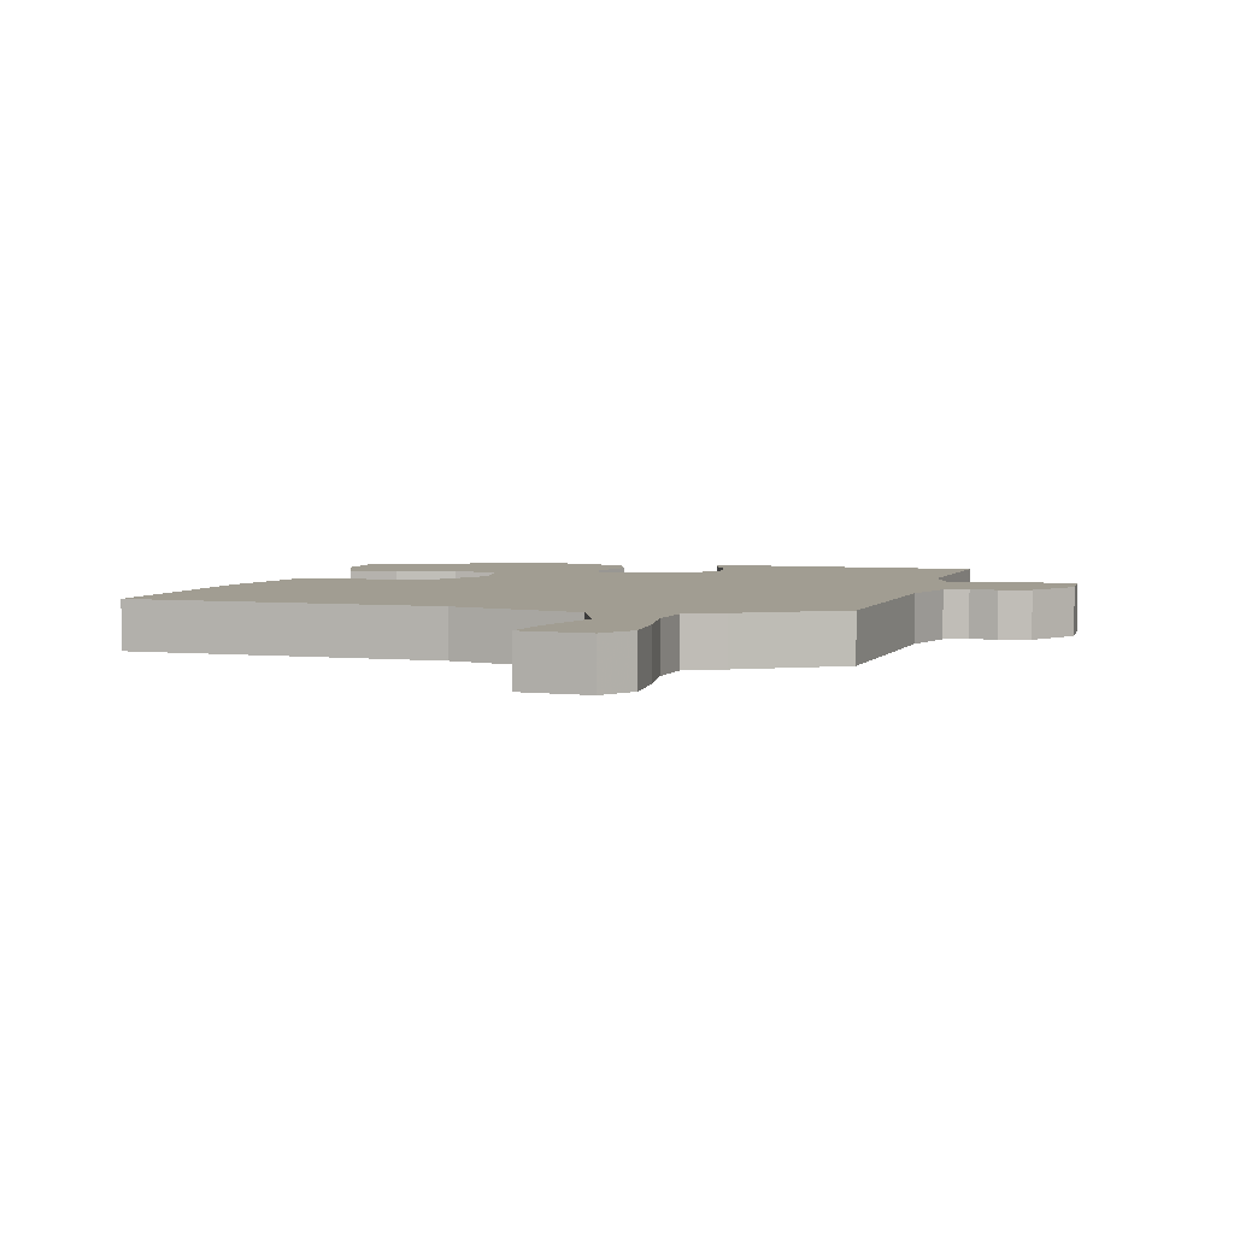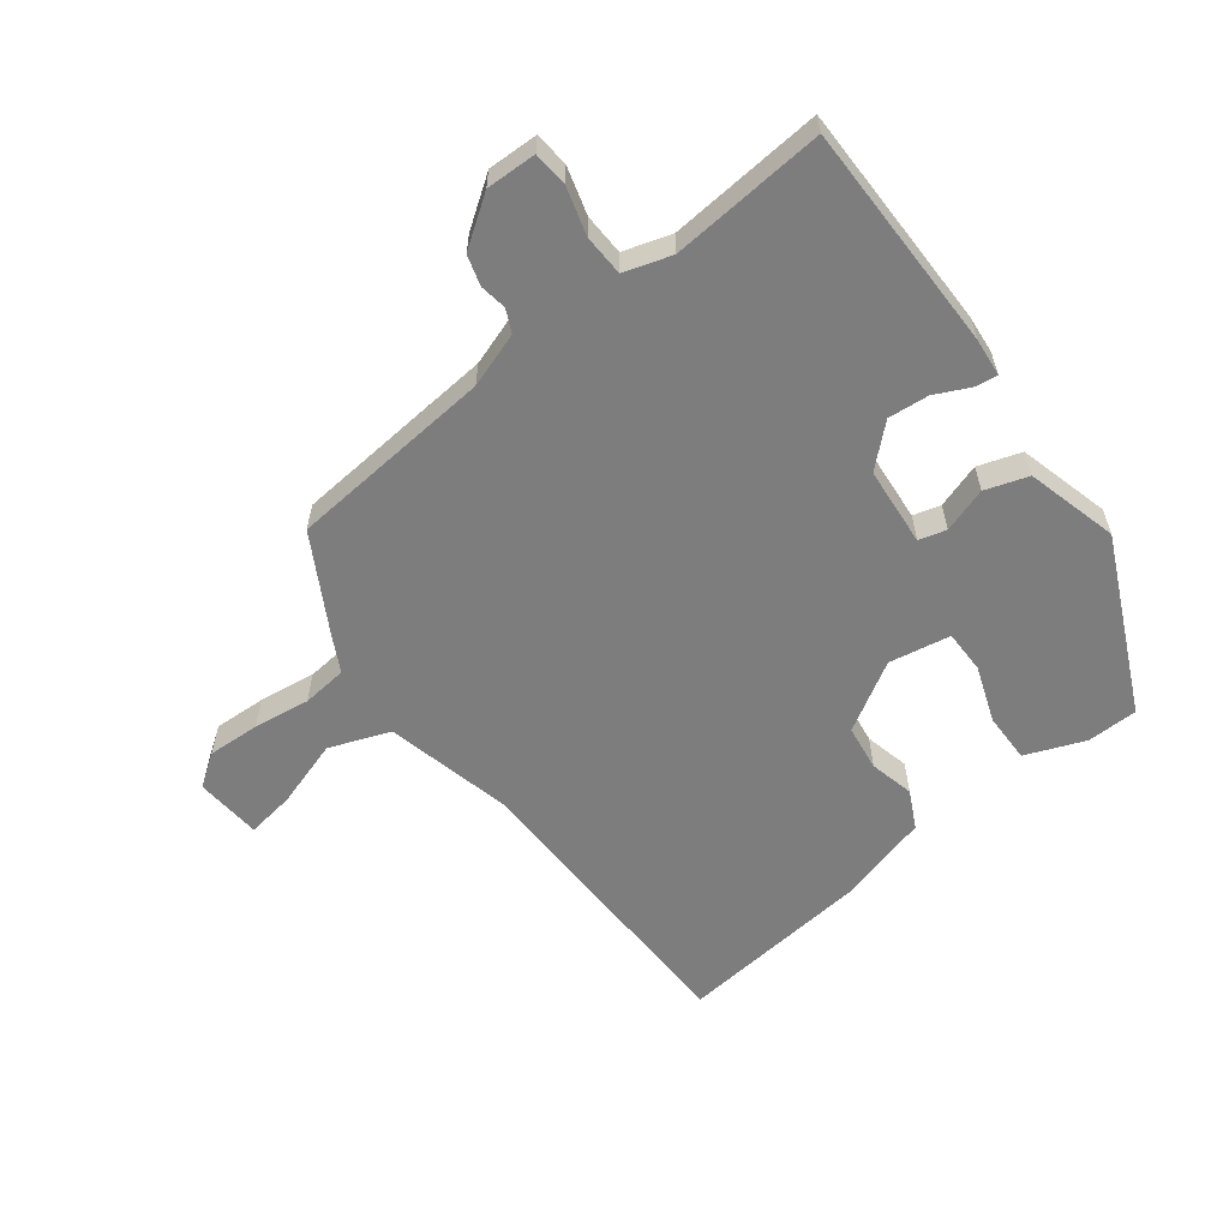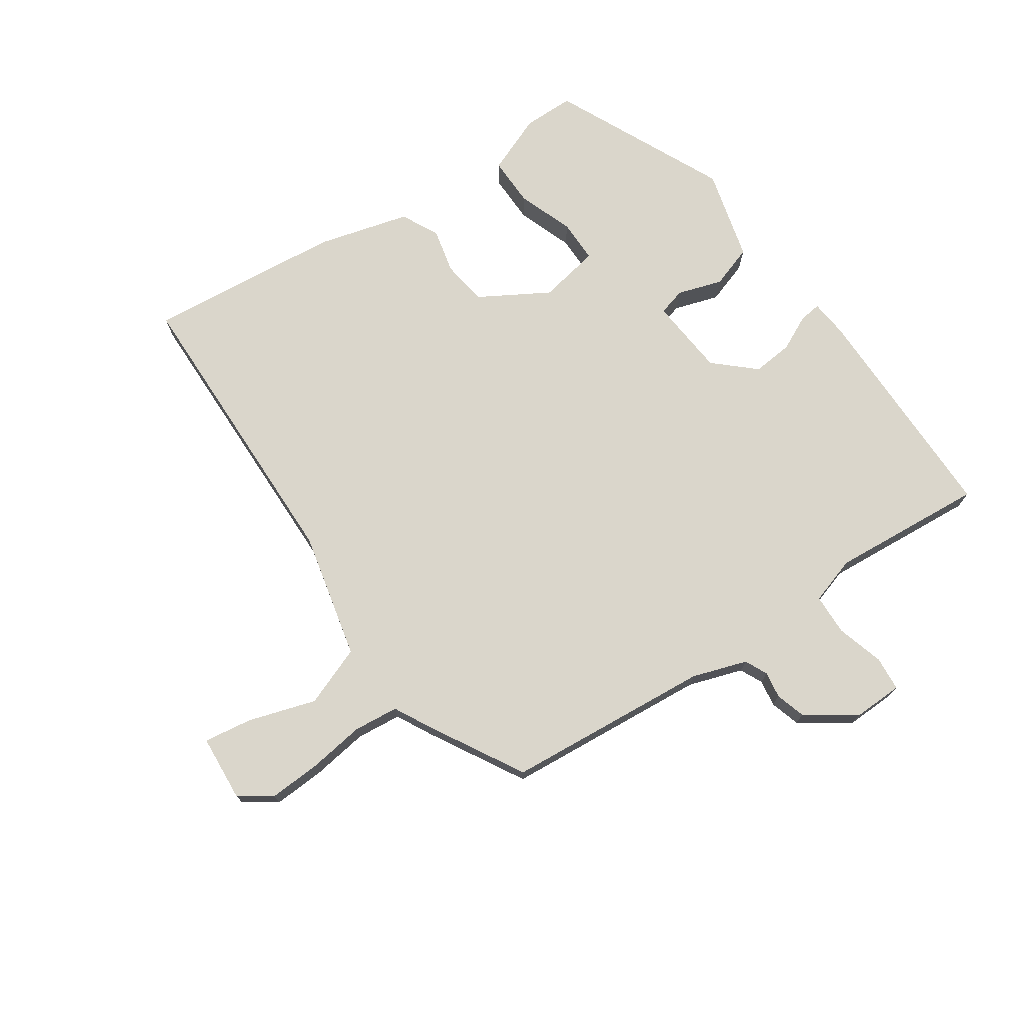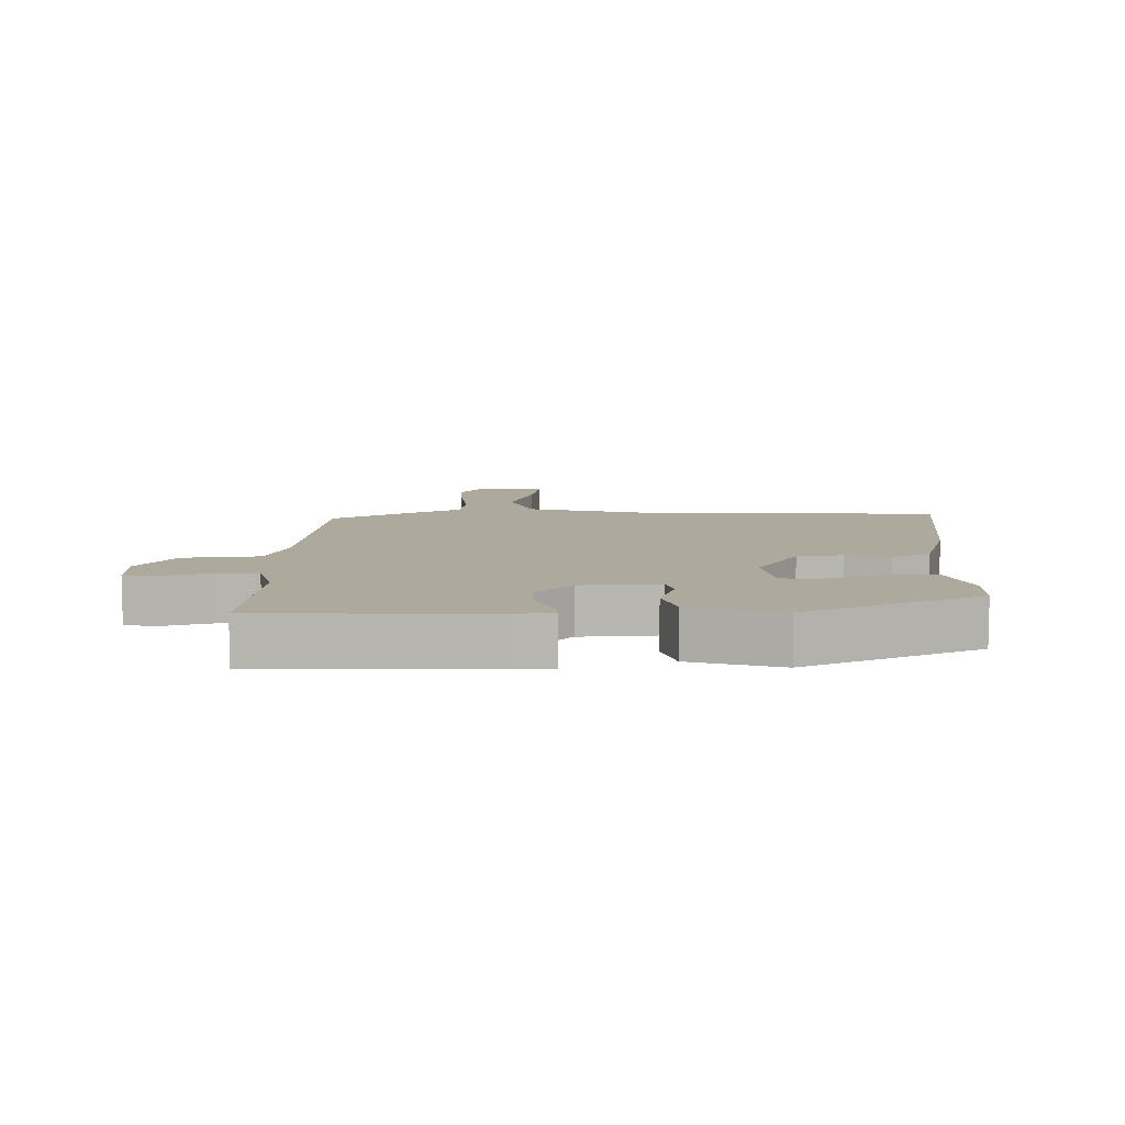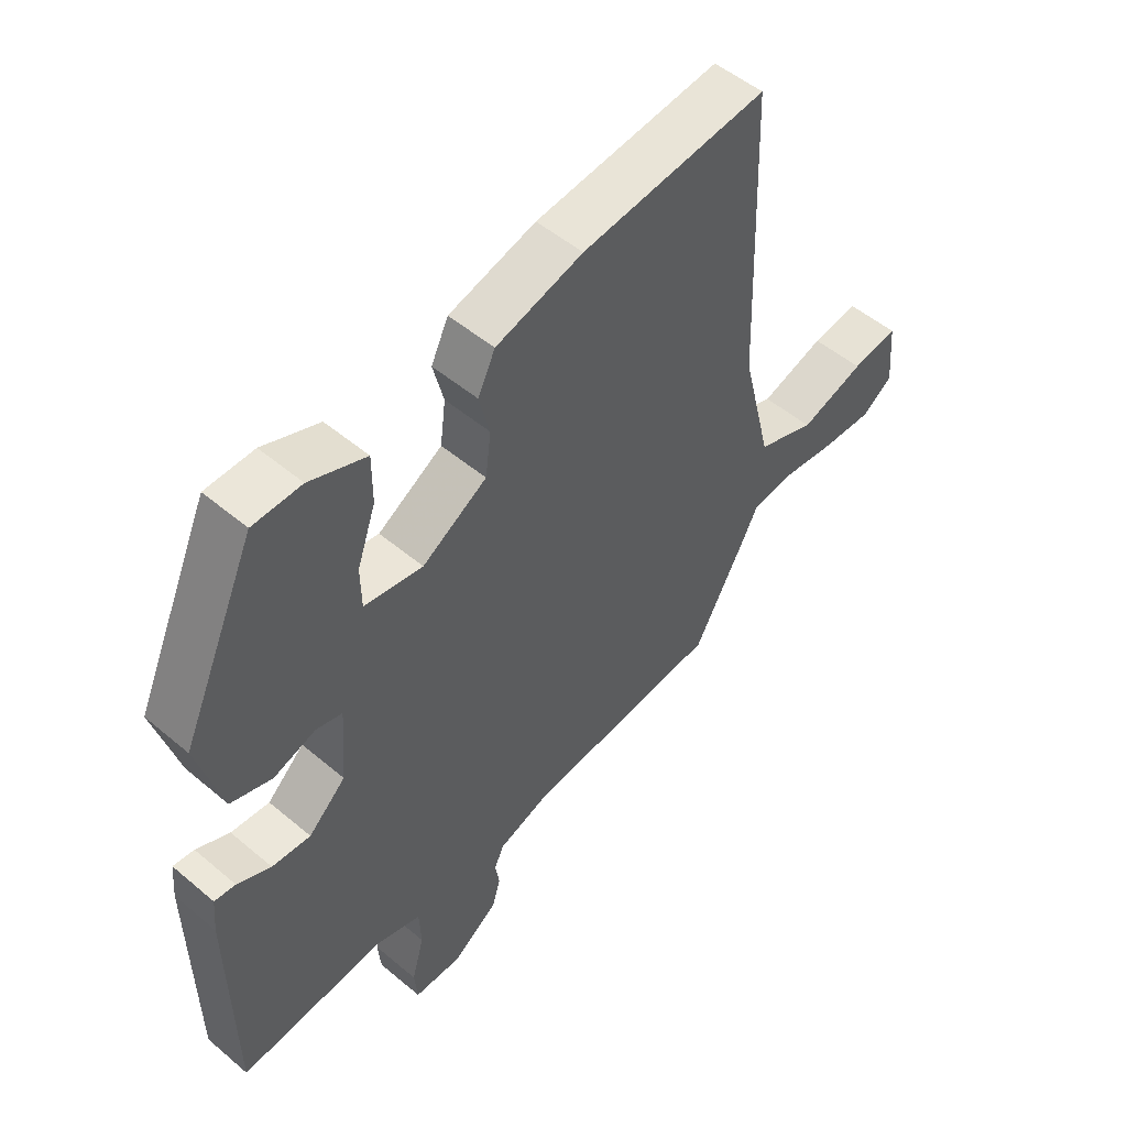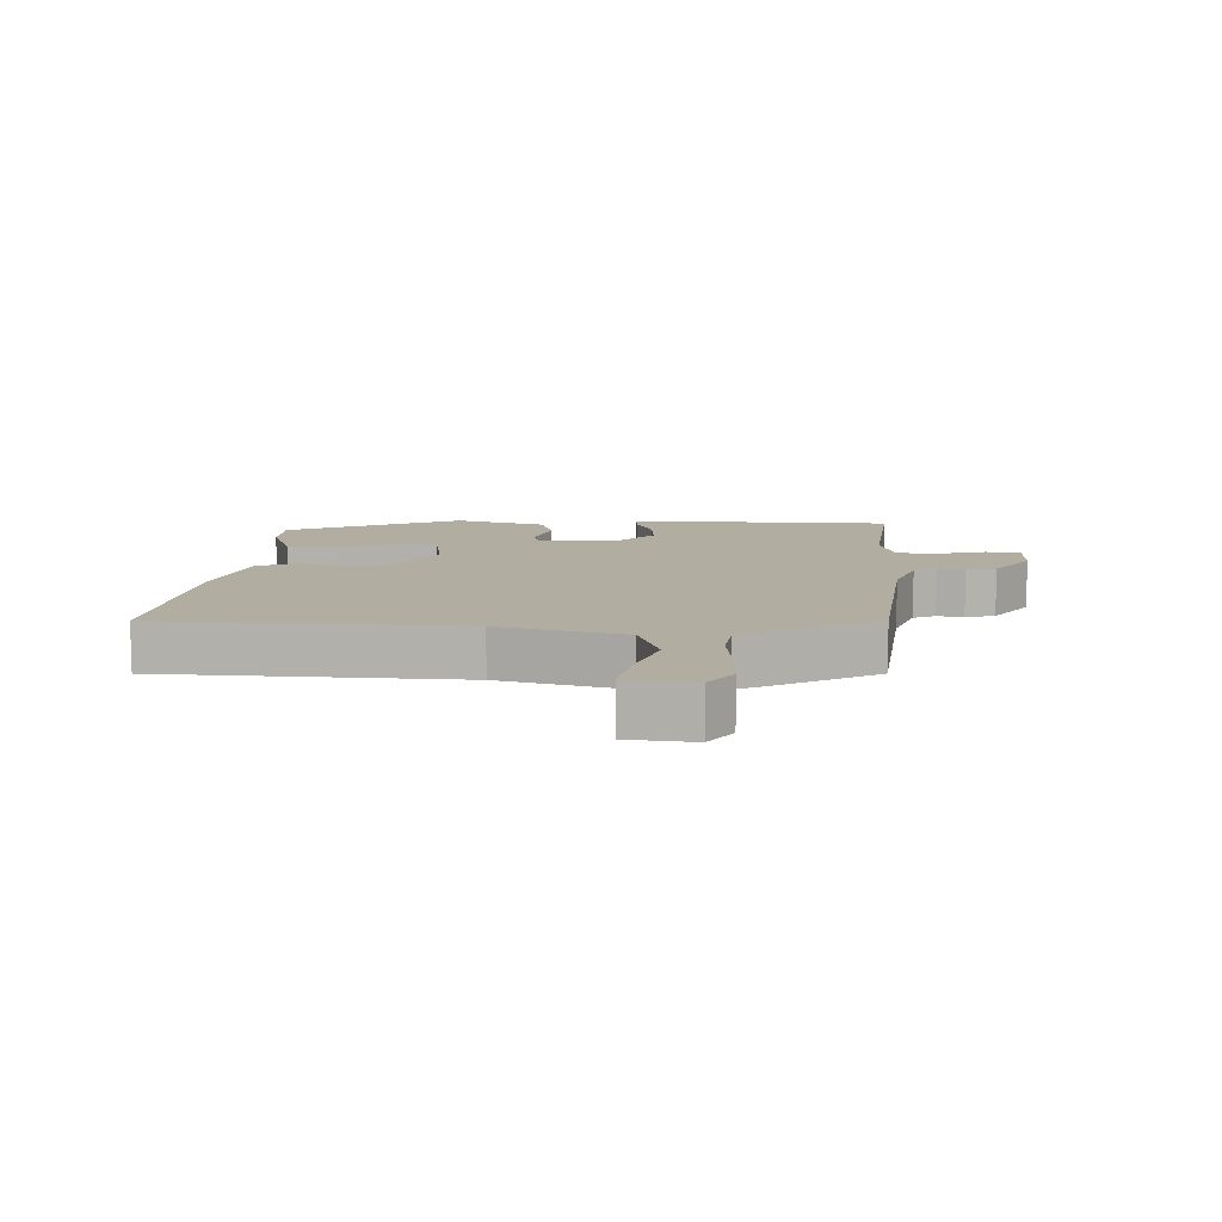
<metadata>
{"format":"obj","ext":"obj","renderer":"f3d","projection":"perspective","resolution":1024,"background":"white","views":[{"elev":4.7,"azim":104.5,"up":"+Y"},{"elev":-59.1,"azim":-143.2,"up":"+Y"},{"elev":73.9,"azim":144.9,"up":"+Y"},{"elev":8.9,"azim":-90.3,"up":"+Y"},{"elev":51.3,"azim":-47.5,"up":"+Z"},{"elev":10.4,"azim":93.0,"up":"+Y"}]}
</metadata>
<code>
v 0.436 0.07 0.519
v 0.451 0.07 0.056
v 0.499 0.07 -0.138
v 0.592 0.07 -0.172
v 0.695 0.07 -0.138
v 0.769 0.07 -0.126
v 0.778 0.07 -0.228
v 0.729 0.07 -0.263
v 0.649 0.07 -0.26
v 0.562 0.07 -0.249
v 0.493 0.07 -0.257
v 0.465 0.07 -0.312
v 0.384 0.07 -0.459
v 0.069 0.07 -0.49
v -0.014 0.07 -0.519
v -0.03 0.07 -0.554
v -0.023 0.07 -0.595
v -0.036 0.07 -0.641
v -0.11 0.07 -0.694
v -0.187 0.07 -0.693
v -0.192 0.07 -0.64
v -0.172 0.07 -0.567
v -0.175 0.07 -0.504
v -0.248 0.07 -0.482
v -0.484 0.07 -0.504
v -0.489 0.07 -0.154
v -0.484 0.07 -0.096
v -0.45 0.07 -0.1
v -0.396 0.07 -0.125
v -0.334 0.07 -0.13
v -0.274 0.07 -0.074
v -0.265 0.07 0.047
v -0.307 0.07 0.058
v -0.375 0.07 0.035
v -0.441 0.07 0.056
v -0.48 0.07 0.196
v -0.36 0.07 0.463
v -0.282 0.07 0.465
v -0.191 0.07 0.43
v -0.191 0.07 0.354
v -0.221 0.07 0.268
v -0.22 0.07 0.202
v -0.126 0.07 0.186
v -0.022 0.07 0.249
v -0.013 0.07 0.319
v -0.03 0.07 0.387
v -0.002 0.07 0.445
v 0.138 0.07 0.485
v 0.436 0 0.519
v 0.451 0 0.056
v 0.499 0 -0.138
v 0.592 0 -0.172
v 0.695 0 -0.138
v 0.769 0 -0.126
v 0.778 0 -0.228
v 0.729 0 -0.263
v 0.649 0 -0.26
v 0.562 0 -0.249
v 0.493 0 -0.257
v 0.465 0 -0.312
v 0.384 0 -0.459
v 0.069 0 -0.49
v -0.014 0 -0.519
v -0.03 0 -0.554
v -0.023 0 -0.595
v -0.036 0 -0.641
v -0.11 0 -0.694
v -0.187 0 -0.693
v -0.192 0 -0.64
v -0.172 0 -0.567
v -0.175 0 -0.504
v -0.248 0 -0.482
v -0.484 0 -0.504
v -0.489 0 -0.154
v -0.484 0 -0.096
v -0.45 0 -0.1
v -0.396 0 -0.125
v -0.334 0 -0.13
v -0.274 0 -0.074
v -0.265 0 0.047
v -0.307 0 0.058
v -0.375 0 0.035
v -0.441 0 0.056
v -0.48 0 0.196
v -0.36 0 0.463
v -0.282 0 0.465
v -0.191 0 0.43
v -0.191 0 0.354
v -0.221 0 0.268
v -0.22 0 0.202
v -0.126 0 0.186
v -0.022 0 0.249
v -0.013 0 0.319
v -0.03 0 0.387
v -0.002 0 0.445
v 0.138 0 0.485
f 45 46 47 48
f 44 45 48 1
f 43 44 1 2
f 42 43 2 3
f 38 39 40 41
f 38 41 42
f 37 38 42
f 36 37 42
f 33 34 35 36
f 32 33 36 42
f 31 32 42 3
f 26 27 28 29
f 24 25 26 29
f 23 24 29 30
f 19 20 21 22
f 19 22 23
f 16 17 18 19
f 15 16 19 23
f 14 15 23 30
f 11 12 13 14
f 7 8 9 10
f 5 6 7 10
f 4 5 10 11
f 11 14 30 31
f 3 4 11 31
f 96 95 94 93
f 49 96 93 92
f 50 49 92 91
f 51 50 91 90
f 89 88 87 86
f 90 89 86
f 90 86 85
f 90 85 84
f 84 83 82 81
f 90 84 81 80
f 51 90 80 79
f 77 76 75 74
f 77 74 73 72
f 78 77 72 71
f 70 69 68 67
f 71 70 67
f 67 66 65 64
f 71 67 64 63
f 78 71 63 62
f 62 61 60 59
f 58 57 56 55
f 58 55 54 53
f 59 58 53 52
f 79 78 62 59
f 79 59 52 51
f 1 49 50 2
f 2 50 51 3
f 3 51 52 4
f 4 52 53 5
f 5 53 54 6
f 6 54 55 7
f 7 55 56 8
f 8 56 57 9
f 9 57 58 10
f 10 58 59 11
f 11 59 60 12
f 12 60 61 13
f 13 61 62 14
f 14 62 63 15
f 15 63 64 16
f 16 64 65 17
f 17 65 66 18
f 18 66 67 19
f 19 67 68 20
f 20 68 69 21
f 21 69 70 22
f 22 70 71 23
f 23 71 72 24
f 24 72 73 25
f 25 73 74 26
f 26 74 75 27
f 27 75 76 28
f 28 76 77 29
f 29 77 78 30
f 30 78 79 31
f 31 79 80 32
f 32 80 81 33
f 33 81 82 34
f 34 82 83 35
f 35 83 84 36
f 36 84 85 37
f 37 85 86 38
f 38 86 87 39
f 39 87 88 40
f 40 88 89 41
f 41 89 90 42
f 42 90 91 43
f 43 91 92 44
f 44 92 93 45
f 45 93 94 46
f 46 94 95 47
f 47 95 96 48
f 48 96 49 1

</code>
